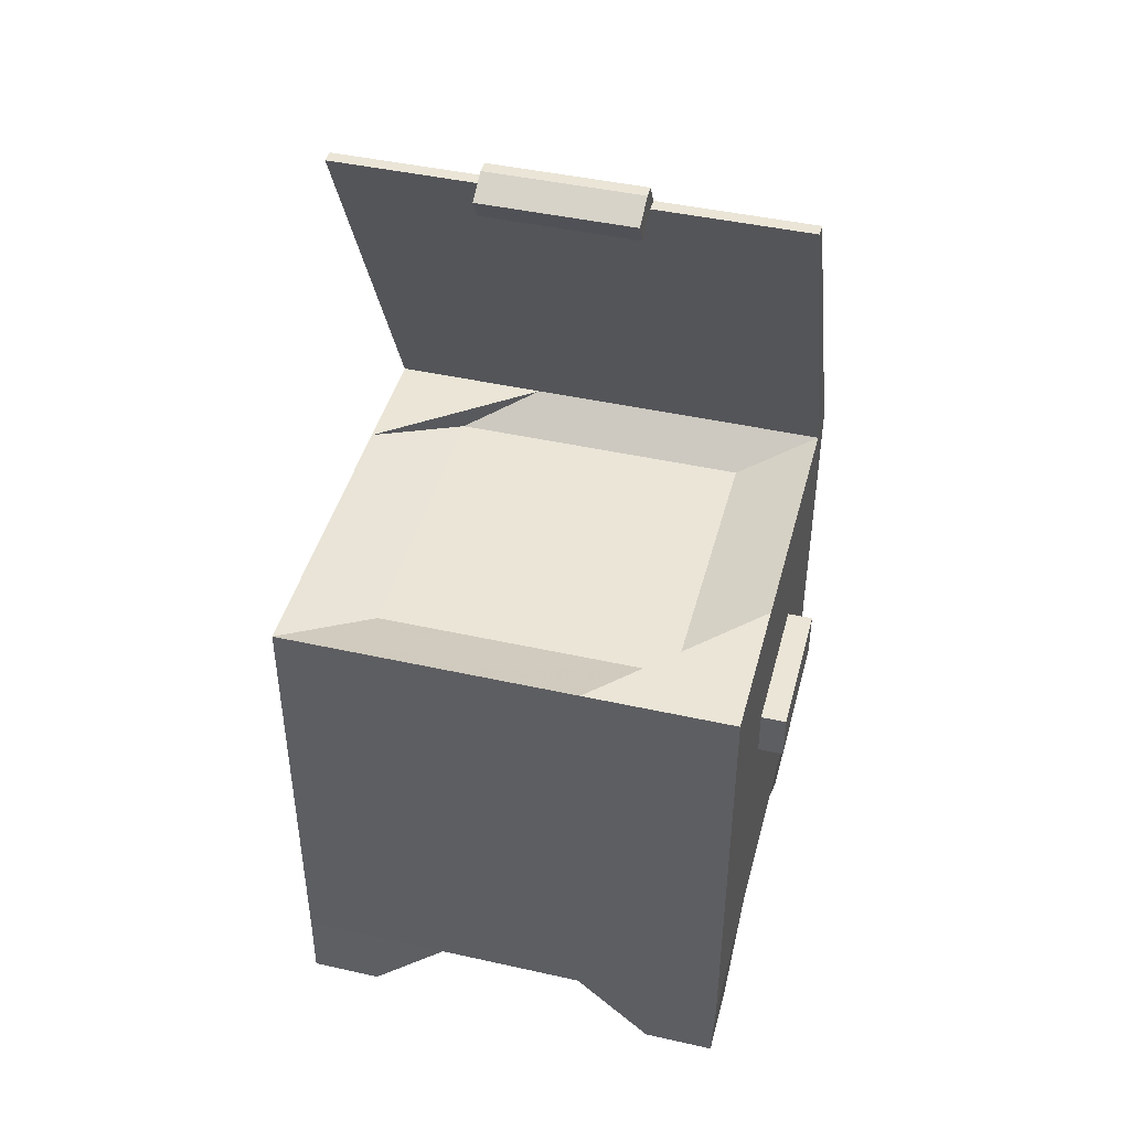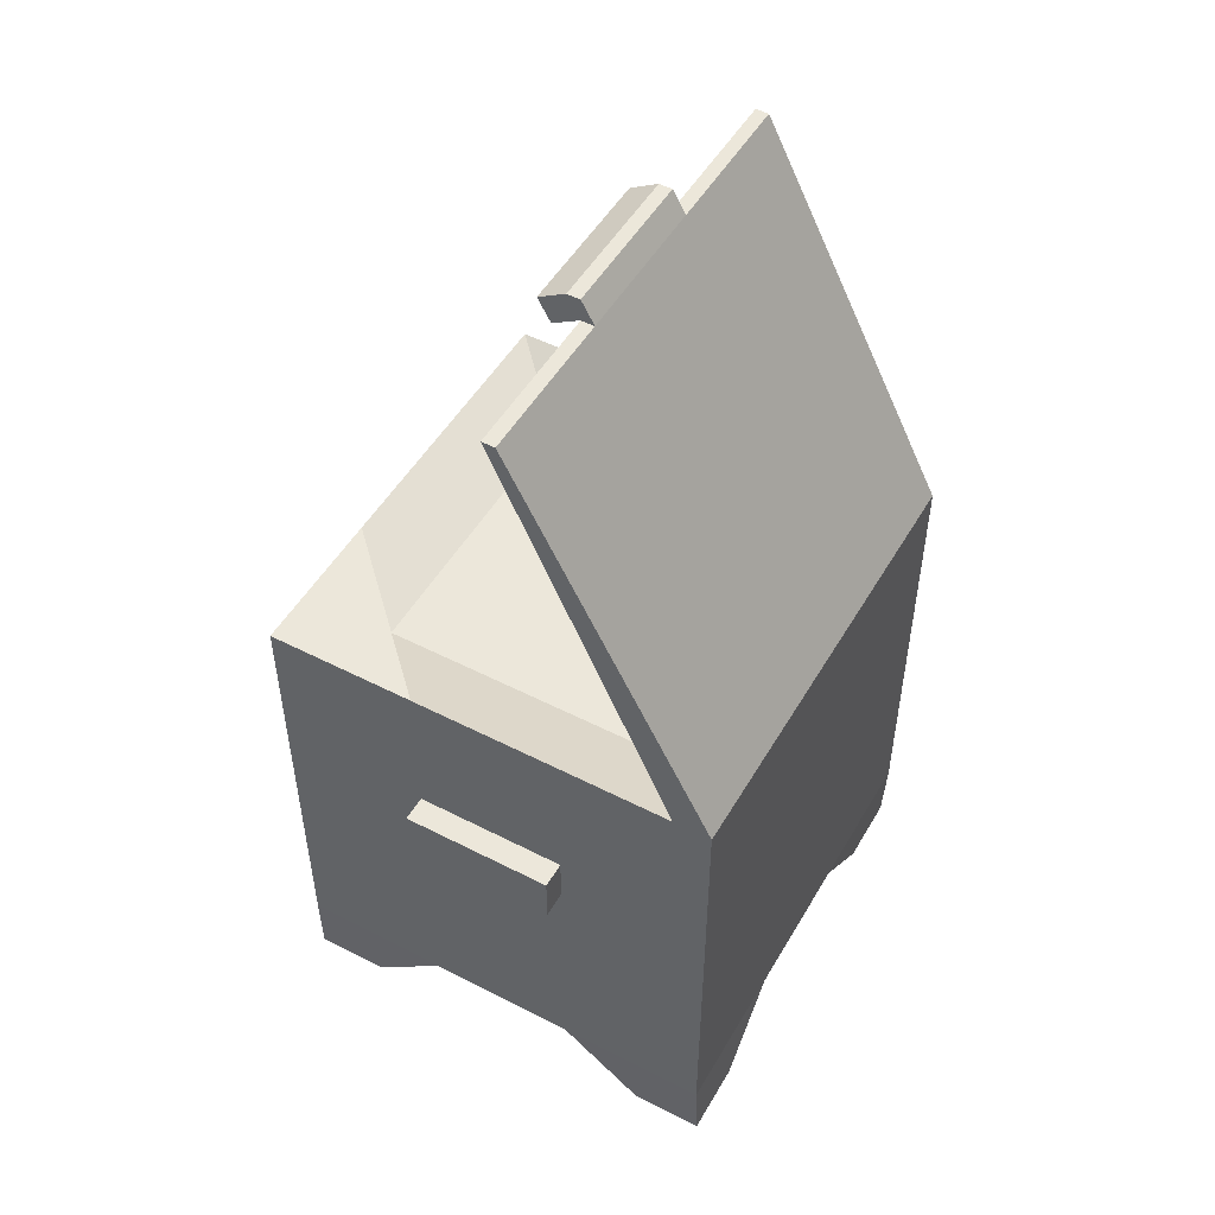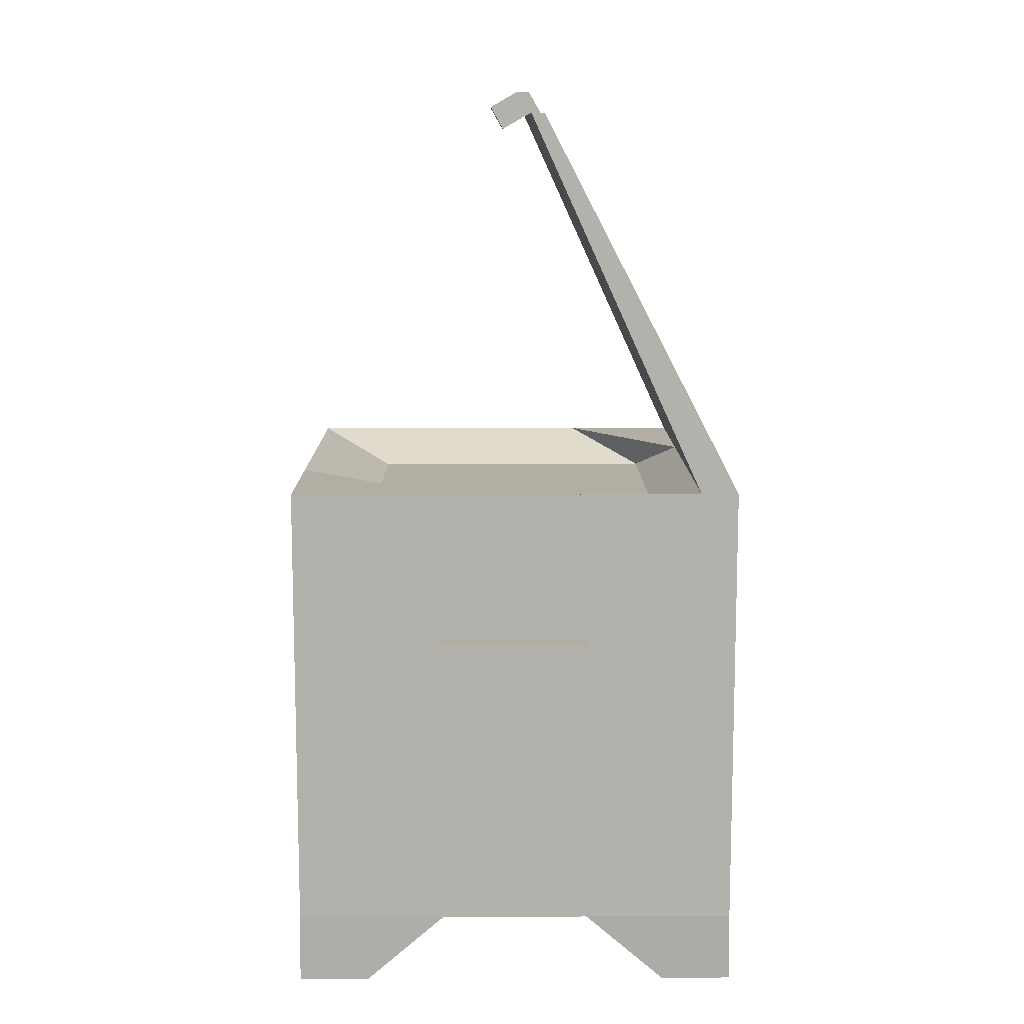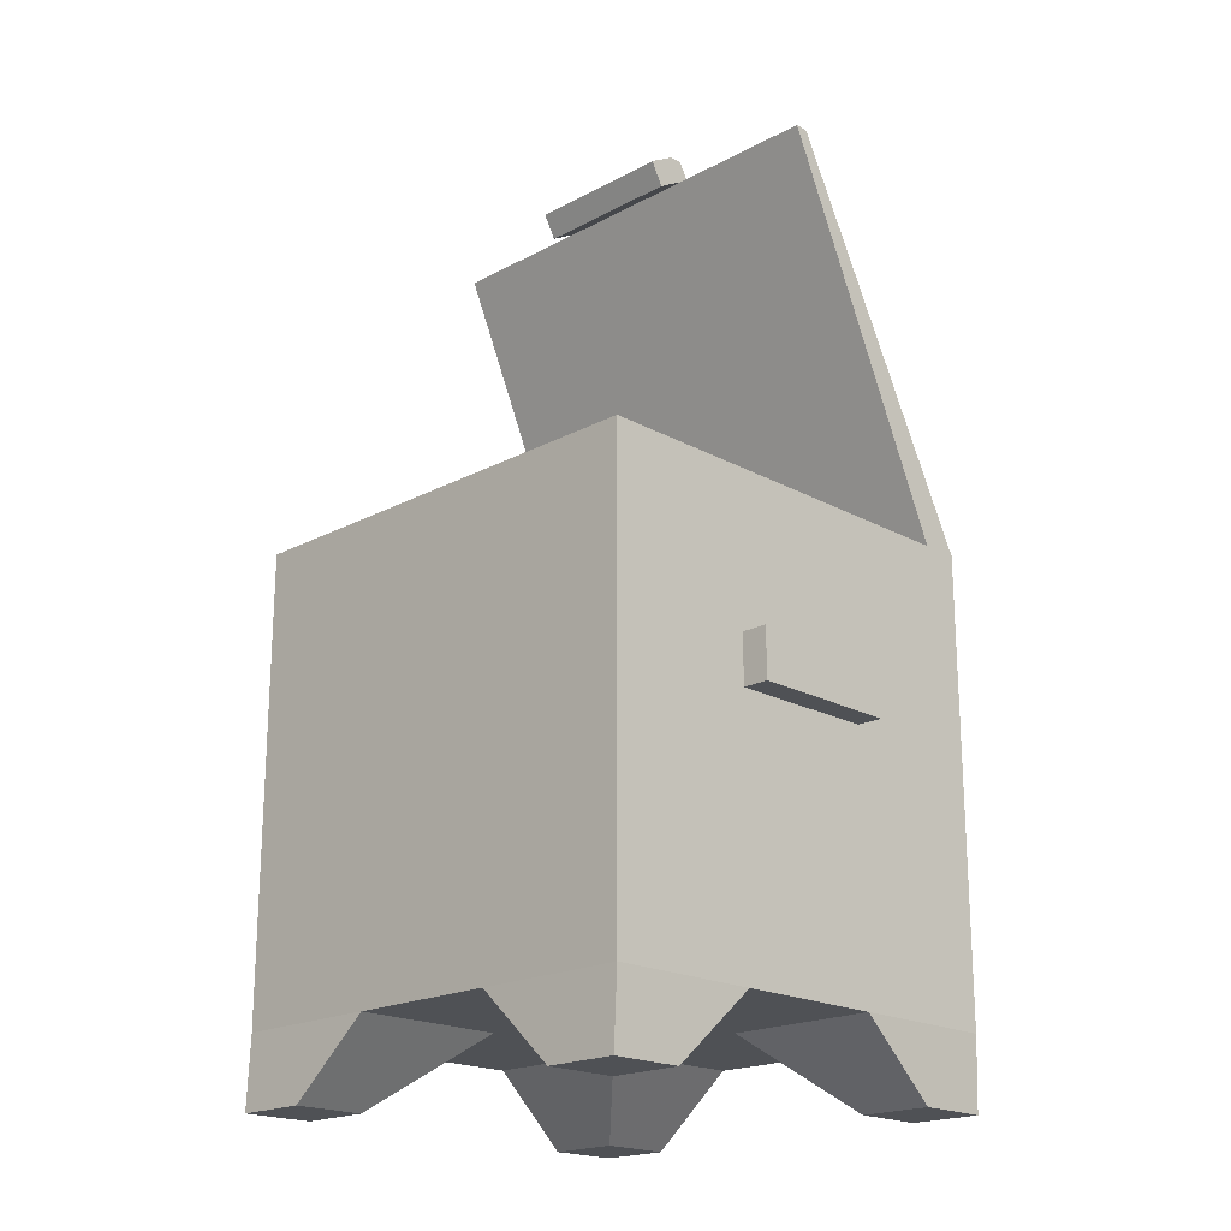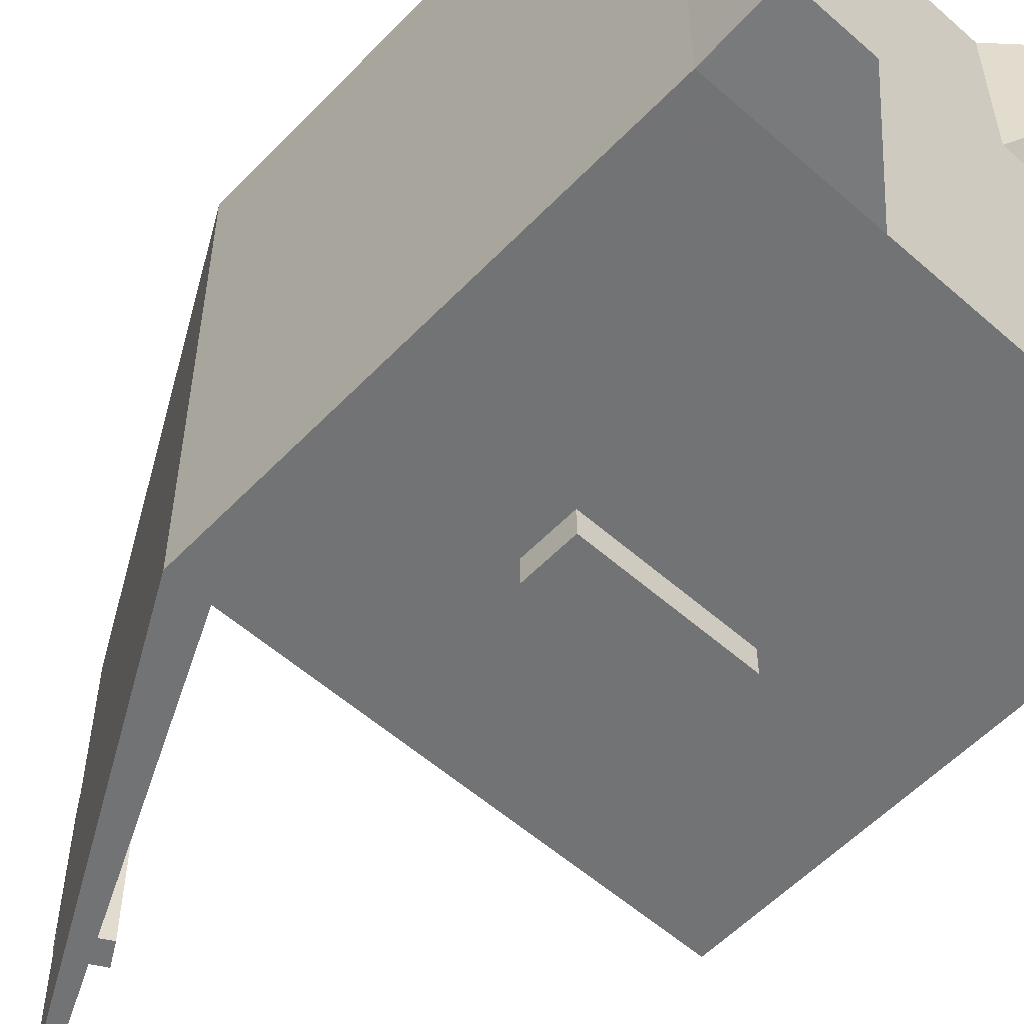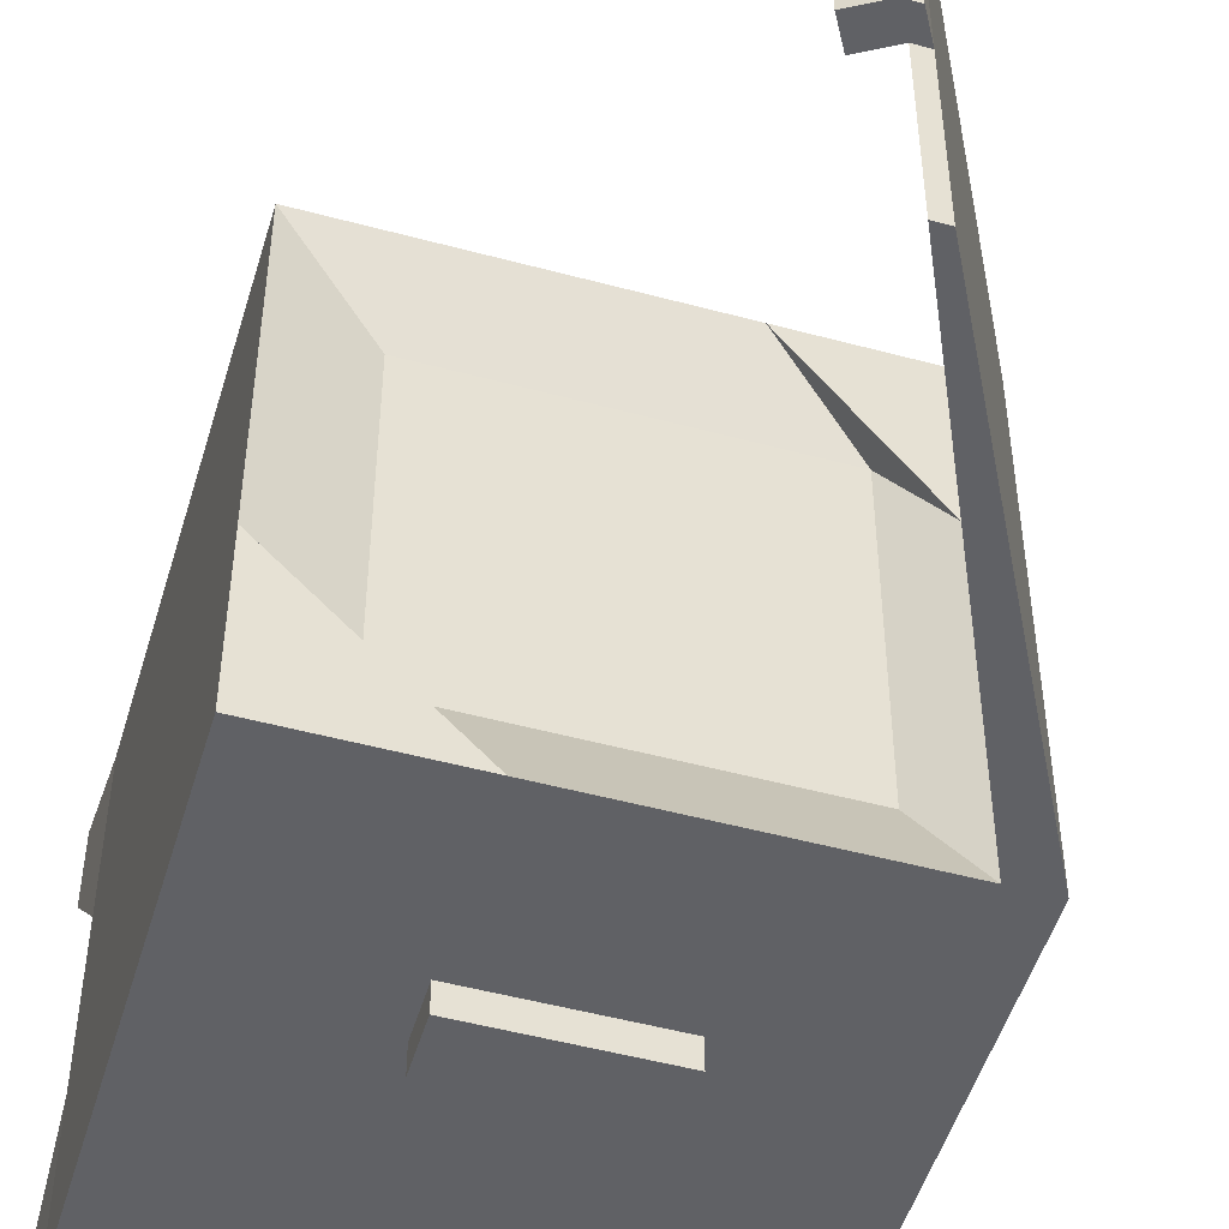
<metadata>
{"format":"obj","ext":"obj","renderer":"f3d","projection":"perspective","resolution":1024,"background":"white","views":[{"elev":44.3,"azim":104.6,"up":"+Y"},{"elev":50.3,"azim":-150.6,"up":"+Y"},{"elev":11.0,"azim":179.5,"up":"+Y"},{"elev":-19.7,"azim":134.6,"up":"+Y"},{"elev":-55.9,"azim":-42.8,"up":"+Z"},{"elev":-50.3,"azim":163.5,"up":"+Z"}]}
</metadata>
<code>
o Cube_Cube.004
v -4.136 2.607 -0.8433
v -4.136 2.607 -1.51
v -4.136 1.941 -1.51
v -4.136 1.941 -0.8433
v -2.803 3.057 -1.51
v -2.136 2.607 -1.51
v -2.136 1.941 -1.51
v -2.803 1.941 -1.51
v -2.136 2.478 -0.005158
v -2.136 2.607 0.49
v -2.136 1.941 0.49
v -2.136 1.941 -0.1767
v -3.971 2.713 0.49
v -4.136 2.607 0.49
v -4.136 1.941 0.49
v -3.971 1.941 0.49
v -2.121 1.628 0.4851
v -2.121 1.628 0.1696
v -3.971 3.941 0.49
v -3.971 3.941 -0.1767
v -3.206 5.612 -0.1767
v -3.206 5.612 0.49
v -4.136 2.607 -0.1767
v -4.136 1.941 -0.1767
v -4.136 3.941 0.49
v -4.136 3.941 -0.1767
v -4.136 3.274 -0.1767
v -4.136 3.274 0.49
v -4.136 3.941 -0.8433
v -4.136 3.274 -0.8433
v -4.136 3.941 -1.51
v -4.136 3.274 -1.51
v -3.971 2.719 -1.51
v -3.47 3.057 -1.51
v -3.47 1.941 -1.51
v -3.971 1.941 -1.51
v -3.971 3.941 -1.51
v -3.47 3.941 -1.51
v -3.47 3.274 -1.51
v -3.971 3.274 -1.51
v -2.803 3.941 -1.51
v -2.803 3.274 -1.51
v -2.803 3.274 -1.623
v -3.47 3.274 -1.623
v -2.136 3.941 -1.51
v -2.136 3.274 -1.51
v -2.136 2.478 -1.037
v -2.136 1.941 -0.8433
v -2.136 3.941 -0.8433
v -2.136 3.429 -1.037
v -2.136 3.941 -0.1767
v -2.136 3.429 -0.005156
v -2.136 3.941 0.49
v -2.136 3.274 0.49
v -2.803 3.033 0.49
v -2.803 1.941 0.49
v -3.47 3.033 0.49
v -3.47 1.941 0.49
v -2.803 3.941 0.49
v -2.803 3.274 0.49
v -3.47 3.941 0.49
v -3.47 3.274 0.49
v -3.47 3.274 0.5817
v -2.803 3.274 0.5817
v -3.971 3.274 0.49
v -2.437 1.628 0.4851
v -2.803 1.941 -0.1767
v -2.803 1.941 -0.8433
v -3.971 1.941 -0.1767
v -3.47 1.941 -0.1767
v -3.806 1.628 0.1796
v -4.043 1.628 0.1796
v -3.971 1.941 -0.8433
v -3.47 1.941 -0.8433
v -2.437 1.628 0.1696
v -3.263 5.612 0.49
v -3.263 5.612 -0.1767
v -3.971 3.941 -0.8433
v -3.206 5.612 -0.8433
v -2.479 3.8 0.1469
v -3.793 3.8 0.1469
v -2.479 3.8 -1.167
v -3.793 3.8 -1.167
v -2.803 3.057 -1.623
v -3.47 3.057 -1.623
v -3.47 3.033 0.5817
v -2.803 3.033 0.5817
v -2.447 1.628 -1.184
v -2.447 1.628 -1.499
v -2.131 1.628 -1.499
v -2.131 1.628 -1.184
v -4.043 1.628 0.4952
v -3.806 1.628 0.4952
v -4.063 1.628 -1.18
v -4.063 1.628 -1.495
v -3.826 1.628 -1.495
v -3.826 1.628 -1.18
v -4.142 1.628 -1.18
v -4.121 1.628 0.1796
v -4.121 1.628 0.4952
v -4.142 1.628 -1.495
v -3.206 5.612 -1.51
v -3.263 5.612 -1.51
v -3.263 5.612 -0.8433
v -3.149 5.711 -0.1767
v -3.207 5.711 -0.1767
v -3.149 5.711 -0.8433
v -3.207 5.711 -0.8433
v -3.03 5.643 -0.8433
v -3.086 5.544 -0.8433
v -3.086 5.544 -0.1767
v -3.03 5.643 -0.1767
f 1 2 3 4
f 5 6 7 8
f 9 10 11 12
f 13 14 15 16
f 12 11 17 18
f 19 20 21 22
f 14 23 24 15
f 23 1 4 24
f 25 26 27 28
f 28 27 23 14
f 26 29 30 27
f 1 23 27 30
f 29 31 32 30
f 2 1 30 32
f 33 34 35 36
f 34 5 8 35
f 37 38 39 40
f 40 39 34 33
f 38 41 42 39
f 39 42 43 44
f 41 45 46 42
f 42 46 6 5
f 6 47 48 7
f 47 9 12 48
f 45 49 50 46
f 46 50 47 6
f 49 51 52 50
f 51 53 54 52
f 52 54 10 9
f 10 55 56 11
f 55 57 58 56
f 53 59 60 54
f 54 60 55 10
f 59 61 62 60
f 60 62 63 64
f 19 25 28 65
f 65 28 14 13
f 11 56 66 17
f 67 68 48 12
f 69 70 71 72
f 58 70 67 56
f 69 73 74 70
f 70 74 68 67
f 56 67 75 66
f 74 35 8 68
f 26 25 76 77
f 20 78 79 21
f 53 51 80 59
f 59 80 81 61
f 51 49 82 80
f 80 82 83 81
f 49 45 41 82
f 82 41 38 83
f 44 43 84 85
f 42 5 84 43
f 5 34 85 84
f 34 39 44 85
f 64 63 86 87
f 62 57 86 63
f 57 55 87 86
f 55 60 64 87
f 88 89 90 91
f 66 75 18 17
f 92 72 71 93
f 94 95 96 97
f 8 7 90 89
f 36 35 96 95
f 48 68 88 91
f 35 74 97 96
f 73 4 98 94
f 15 24 99 100
f 68 8 89 88
f 7 48 91 90
f 16 15 100 92
f 70 58 93 71
f 4 3 101 98
f 67 12 18 75
f 57 13 16 58
f 83 38 37 78
f 2 33 36 3
f 31 37 40 32
f 32 40 33 2
f 61 19 65 62
f 62 65 13 57
f 24 69 72 99
f 24 4 73 69
f 61 81 20 19
f 81 83 78 20
f 100 99 72 92
f 98 101 95 94
f 3 36 95 101
f 74 73 94 97
f 58 16 92 93
f 79 102 103 104
f 22 21 77 76
f 77 21 105 106
f 31 29 104 103
f 25 19 22 76
f 78 37 102 79
f 37 31 103 102
f 29 26 77 104
f 105 107 108 106
f 79 107 109 110
f 79 104 108 107
f 104 77 106 108
f 111 110 109 112
f 107 105 112 109
f 21 79 110 111
f 105 21 111 112
f 50 52 9 47

</code>
